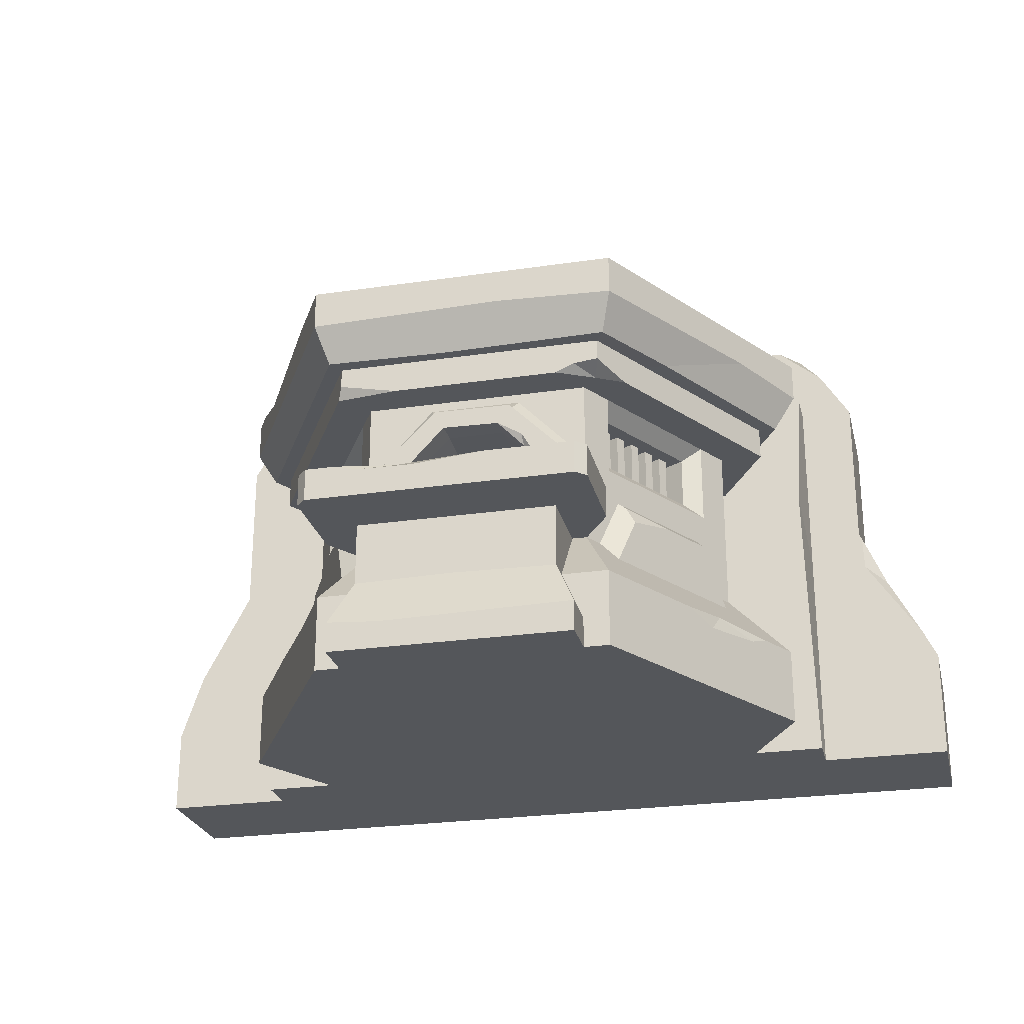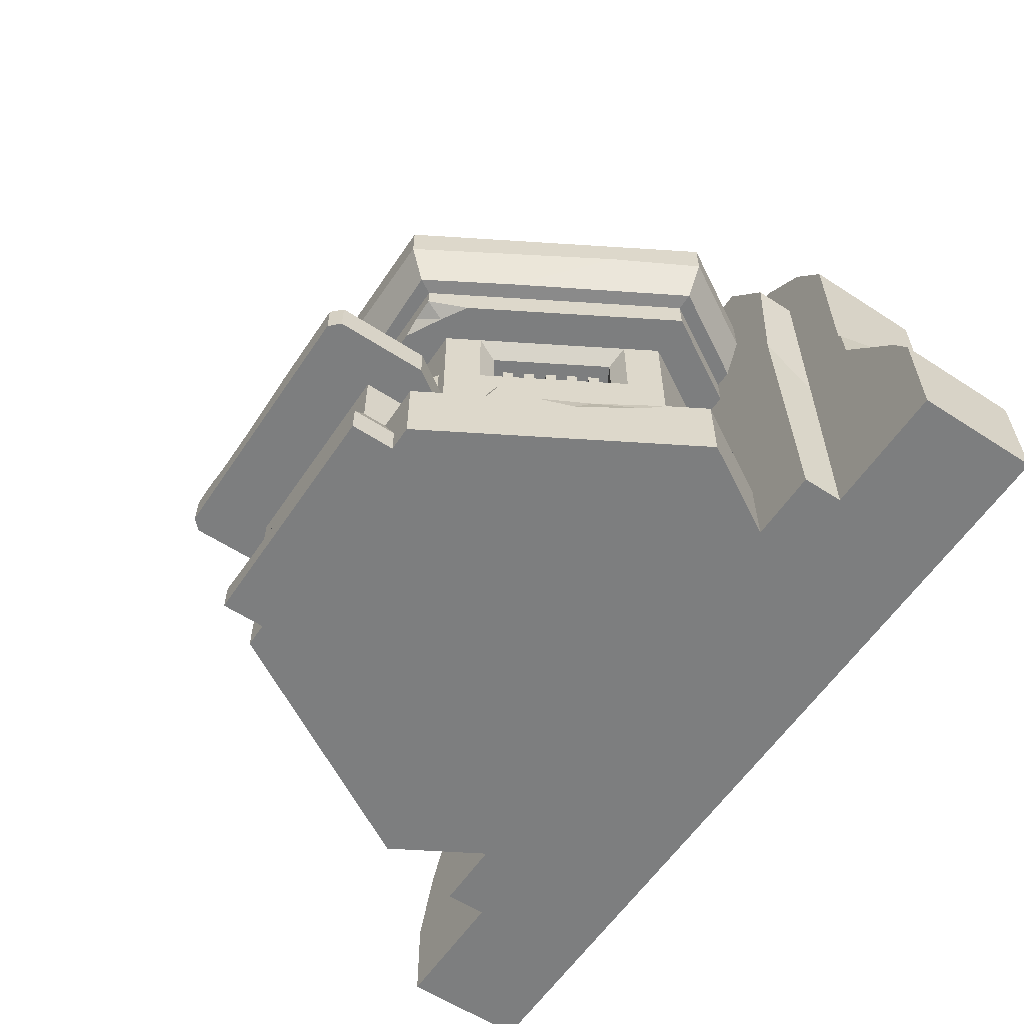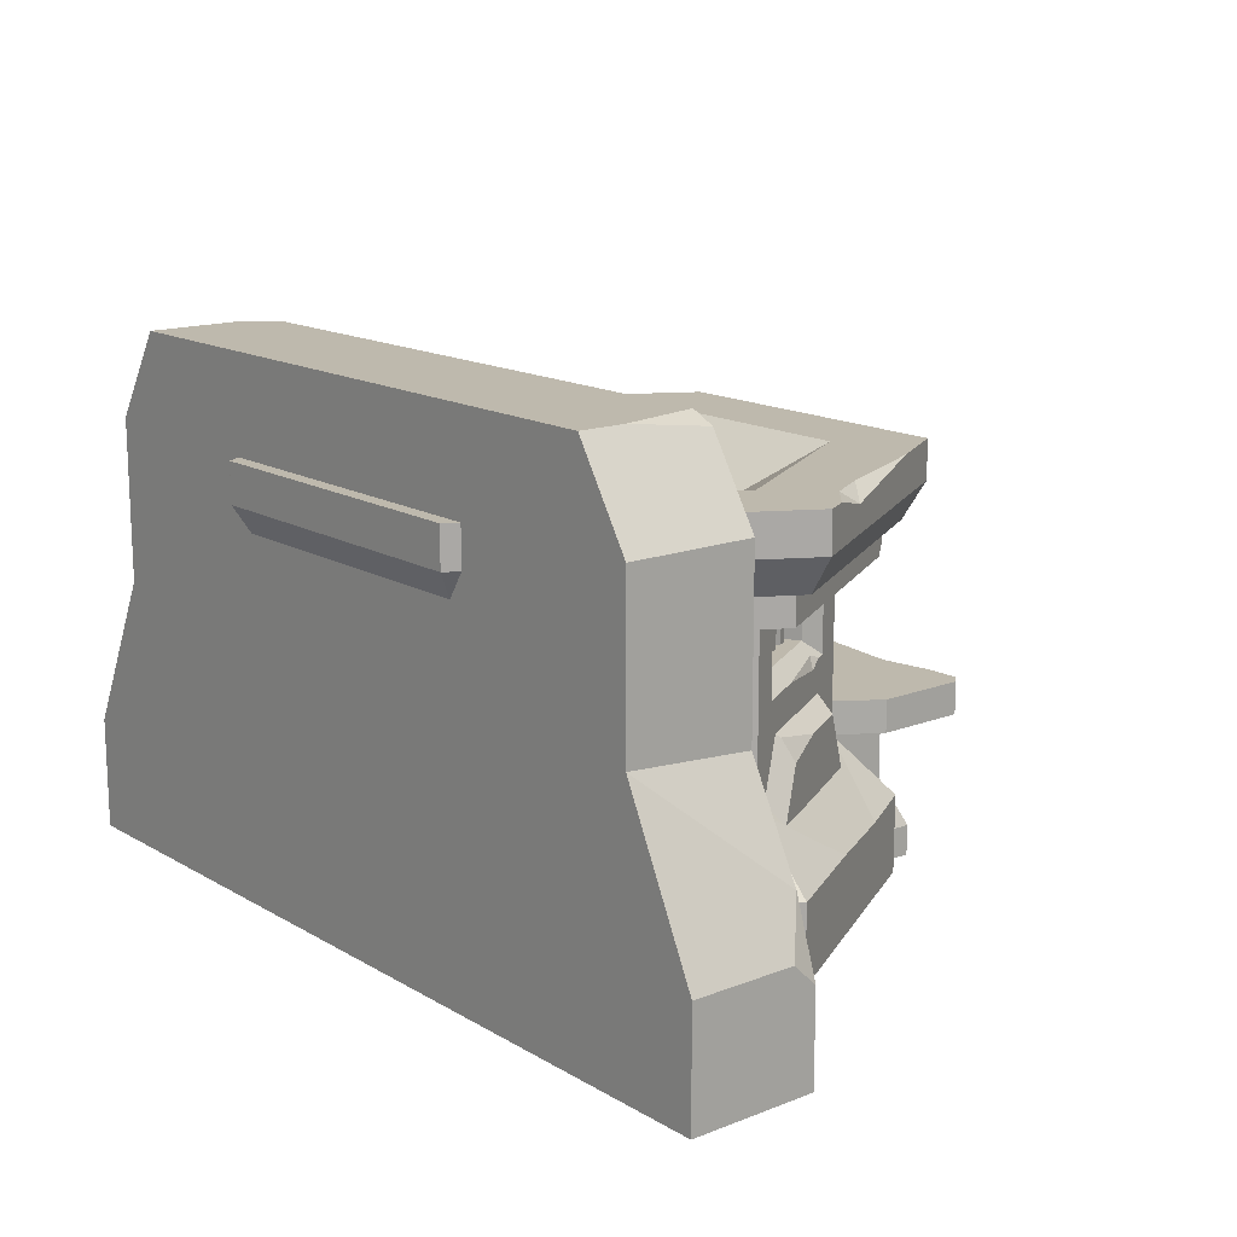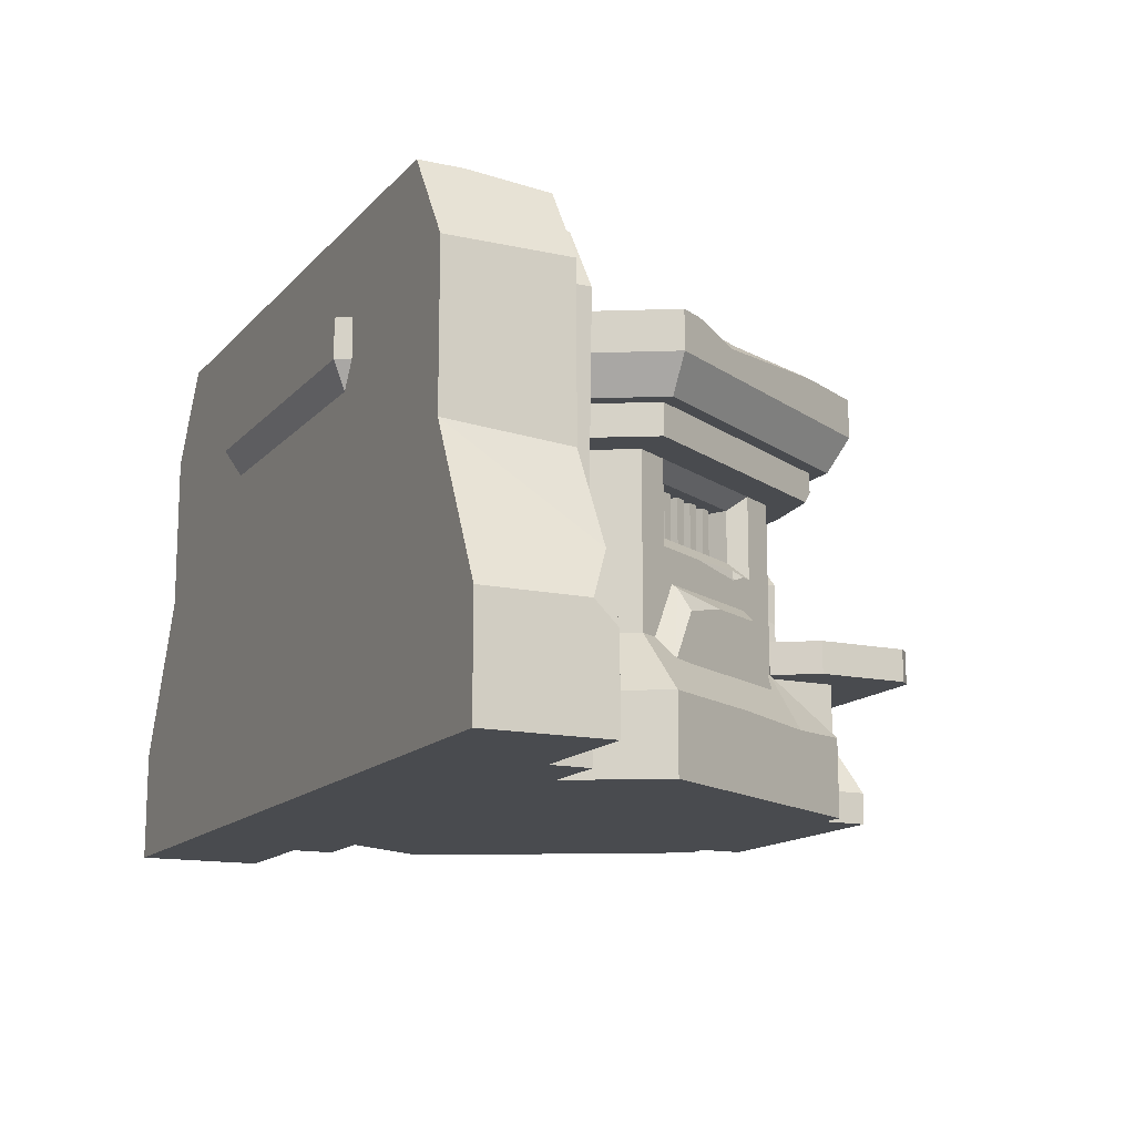
<metadata>
{"format":"obj","ext":"obj","renderer":"f3d","projection":"perspective","resolution":1024,"background":"white","views":[{"elev":-25.5,"azim":13.3,"up":"+Y"},{"elev":-59.3,"azim":56.2,"up":"+Y"},{"elev":15.1,"azim":-129.4,"up":"+Y"},{"elev":-14.1,"azim":-115.9,"up":"+Y"}]}
</metadata>
<code>
v 55.29 67.08 95.4
v -55.29 67.08 95.4
v -68.72 67.08 116
v 68.72 67.08 116
v 55.29 82.73 95.4
v -55.29 82.73 95.4
v -68.72 82.73 116
v 68.72 82.73 116
v -63.77 82.73 165.4
v -68.72 82.73 160.5
v -63.77 67.08 165.4
v -68.72 67.08 160.5
v 68.72 82.73 160.5
v 63.77 82.73 165.4
v 63.77 67.08 165.4
v 68.72 67.08 160.5
v 108.6 54.18 1.901
v 111.5 54.18 14.6
v 97.94 93.53 20.44
v 102.8 86.03 29.56
v 68.38 54.18 89.22
v 55.97 54.18 93.14
v 75.76 81.41 76.44
v 66.67 93.53 74.6
v 149.5 203.2 -43.64
v -149.5 203.2 -43.64
v 149.5 -6.1e-05 -43.64
v -149.5 -6.1e-05 -43.64
v 149.5 -6.1e-05 -63.46
v -149.5 -6.1e-05 -63.46
v 149.5 203.2 -63.46
v -149.5 203.2 -63.46
v 122.1 245.2 -63.46
v -122.1 245.2 -63.46
v -128.7 235 -43.64
v 128.7 235 -43.64
v 138.9 245.2 -63.46
v -152.5 240.2 -63.46
v 211.9 53.07 -63.46
v -211.9 42.43 -63.46
v 211.9 53.07 -123.2
v -211.9 53.07 -123.2
v 149.3 245.2 -123.2
v -149.3 245.2 -123.2
v 175.7 203.2 -63.46
v -175.7 203.2 -63.46
v -175.7 203.2 -123.2
v 175.7 203.2 -123.2
v 175.7 127.5 -123.2
v -175.7 127.5 -123.2
v -175.7 123.1 -63.46
v 175.7 127.5 -63.46
v 211.9 -6.1e-05 -63.46
v -211.9 -6.1e-05 -63.46
v -211.9 -6.1e-05 -123.2
v 211.9 -6.1e-05 -123.2
v 58.1 14.55 142.7
v -58.1 14.55 142.7
v 58.1 14.55 94.9
v -58.1 14.55 94.9
v 48.16 67.08 133.2
v -48.16 67.08 133.2
v -48.16 67.08 94.9
v 48.16 67.08 94.9
v 48.16 37.07 94.9
v -48.16 37.07 94.9
v -48.16 37.07 133.2
v 48.16 37.07 133.2
v 58.1 -3.1e-05 142.7
v -58.1 -3.1e-05 142.7
v -58.1 -3.1e-05 94.9
v 58.1 -3.1e-05 94.9
v -55.97 54.18 93.14
v -68.38 54.18 89.22
v -66.67 93.53 74.6
v -77.01 86.03 74.27
v -111.5 54.18 14.6
v -108.6 54.18 1.901
v -104.3 80.7 27.05
v -97.94 93.53 20.44
v 102.8 161.3 -43.64
v 84.07 161.3 -27.15
v 61.02 235.1 -43.64
v 50.37 221.1 -27.15
v -84.07 161.3 -27.15
v -102.8 161.3 -43.64
v -50.37 221.1 -27.15
v -61.02 235.1 -43.64
v -84.07 -6.1e-05 -27.15
v 84.07 -6.1e-05 -27.15
v -65.44 149 -113.4
v -130.9 149 -2e-05
v -130.9 164.2 -2e-05
v -65.44 164.2 -113.4
v -139.3 164.2 -2e-05
v -69.67 164.2 -120.7
v -150.2 181.4 -2.2e-05
v -55.08 149 -95.4
v -110.2 149 -1.8e-05
v -33.93 4.655 -58.77
v -67.87 4.655 -1e-05
v -33.93 4.655 58.77
v 33.93 4.655 58.77
v 67.87 4.655 0
v 33.93 4.655 -58.77
v -33.93 179.6 -58.77
v -67.87 179.6 -1e-05
v 55.08 67.08 -95.4
v -55.08 67.08 -95.4
v 55.08 149 -95.4
v -75.1 181.4 -130.1
v -150.2 200.2 -2.2e-05
v -75.1 200.2 -130.1
v -33.93 82.73 58.77
v -70.24 37.07 121.7
v -55.08 67.08 95.4
v -140.5 37.07 -2.1e-05
v 33.93 179.6 -58.77
v 70.24 37.07 -121.7
v 140.5 37.07 0
v 65.44 149 -113.4
v 65.44 164.2 -113.4
v -53.29 200.2 -92.31
v -106.6 200.2 -1.5e-05
v 69.67 164.2 -120.7
v 75.1 181.4 -130.1
v -75.1 181.4 130.1
v -65.89 116.5 3.431
v -65.89 141.6 3.431
v 75.1 200.2 -130.1
v 140.5 0 0
v 70.24 0 -121.7
v 33.93 82.73 58.77
v 110.2 67.08 -1e-06
v -32.5 82.73 95.4
v -49.46 82.73 95.4
v -49.46 115.9 95.4
v 55.08 67.08 95.4
v -43.79 82.73 101.1
v -55.08 149 95.4
v 53.29 200.2 -92.31
v -69.67 164.2 120.7
v -33.93 110.8 58.77
v -14.59 128.7 58.77
v -32.5 109.6 95.4
v -32.5 109.6 105.9
v -43.79 82.73 105.9
v -32.5 82.73 105.9
v -43.79 113.6 105.9
v -33.93 179.6 58.77
v 70.24 37.07 121.7
v 139.3 164.2 0
v -19.41 138.8 101.1
v -43.79 113.6 101.1
v -13.46 128.7 95.4
v 67.87 179.6 0
v -22.78 144.6 95.4
v -67.69 149 109.5
v -65.44 164.2 113.4
v 33.93 110.8 58.77
v 32.5 109.6 95.4
v 14.59 128.7 58.77
v 49.46 82.73 95.4
v 32.5 82.73 95.4
v -110.2 67.08 -1.8e-05
v 43.79 82.73 101.1
v 13.46 128.7 95.4
v 33.93 179.6 58.77
v 106.6 200.2 1e-06
v -70.24 0 121.7
v 70.24 0 121.7
v -35.91 141.6 55.34
v -35.91 116.5 55.34
v 150.2 181.4 1e-06
v 110.2 149 -1e-06
v -75.1 200.2 130.1
v 21.82 144.5 95.4
v 49.46 115.9 95.4
v 55.08 149 95.4
v -53.29 200.2 92.31
v 130.9 149 -0
v 75.1 181.4 130.1
v 69.67 164.2 120.7
v -13.96 129.2 105.9
v 130.9 164.2 -0
v -18.44 138.4 105.9
v 43.79 82.73 105.9
v 33.69 82.73 105.9
v 65.89 141.6 3.431
v 65.89 116.5 3.431
v 32.5 109.6 105.9
v 13.46 128.7 105.9
v 150.2 200.2 1e-06
v 19.41 138 105.9
v 19.41 138.8 101.1
v 43.79 113.6 105.9
v 43.79 113.6 101.1
v 35.91 116.5 55.34
v 35.91 141.6 55.34
v 62.56 149 103.5
v 53.29 200.2 92.31
v 65.44 164.2 113.4
v 75.1 200.2 130.1
v -140.5 0 -2.1e-05
v -70.24 0 -121.7
v -70.24 37.07 -121.7
v -101.3 149 15.39
v -91.25 141.6 18.08
v -91.25 116.5 18.08
v -101.3 109.1 15.39
v -63.97 109.1 80.01
v -61.28 116.5 69.99
v -61.28 141.6 69.99
v -63.97 149 80.01
v 91.25 116.5 18.08
v 101.3 109.1 15.39
v 91.25 141.6 18.08
v 101.3 149 15.39
v 61.28 141.6 69.99
v 63.97 149 80.01
v 61.28 116.5 69.99
v 63.97 109.1 80.01
v -80.22 116.5 23.82
v -75.57 116.5 21.13
v -80.22 141.6 23.82
v -75.57 141.6 21.13
v -82.9 141.6 19.17
v -78.25 141.6 16.48
v -82.9 116.5 19.17
v -78.25 116.5 16.48
v -74.71 116.5 33.36
v -70.06 116.5 30.68
v -74.71 141.6 33.36
v -70.06 141.6 30.68
v -77.39 141.6 28.71
v -72.74 141.6 26.03
v -77.39 116.5 28.71
v -72.74 116.5 26.03
v -69.09 116.5 43.1
v -64.44 116.5 40.41
v -69.09 141.6 43.1
v -64.44 141.6 40.41
v -71.77 141.6 38.45
v -67.12 141.6 35.76
v -71.77 116.5 38.45
v -67.12 116.5 35.76
v -63.58 116.5 52.64
v -58.93 116.5 49.96
v -63.58 141.6 52.64
v -58.93 141.6 49.96
v -66.26 141.6 47.99
v -61.61 141.6 45.3
v -66.26 116.5 47.99
v -61.61 116.5 45.3
v -57.99 116.5 62.32
v -53.34 116.5 59.63
v -57.99 141.6 62.32
v -53.34 141.6 59.63
v -60.68 141.6 57.67
v -56.02 141.6 54.98
v -60.68 116.5 57.67
v -56.02 116.5 54.98
v 82.97 116.5 19.06
v 78.31 116.5 16.38
v 82.97 141.6 19.06
v 78.31 141.6 16.38
v 80.28 141.6 23.71
v 75.63 141.6 21.03
v 80.28 116.5 23.71
v 75.63 116.5 21.03
v 77.38 116.5 28.74
v 72.73 116.5 26.05
v 77.38 141.6 28.74
v 72.73 141.6 26.05
v 74.69 141.6 33.39
v 70.04 141.6 30.7
v 74.69 116.5 33.39
v 70.04 116.5 30.7
v 71.87 116.5 38.28
v 67.22 116.5 35.6
v 71.87 141.6 38.28
v 67.22 141.6 35.6
v 69.18 141.6 42.94
v 64.53 141.6 40.25
v 69.18 116.5 42.94
v 64.53 116.5 40.25
v 66.25 116.5 48.02
v 61.6 116.5 45.33
v 66.25 141.6 48.02
v 61.6 141.6 45.33
v 63.56 141.6 52.67
v 58.91 141.6 49.98
v 63.56 116.5 52.67
v 58.91 116.5 49.98
v 60.74 116.5 57.56
v 56.09 116.5 54.88
v 60.74 141.6 57.56
v 56.09 141.6 54.88
v 58.05 141.6 62.21
v 53.4 141.6 59.53
v 58.05 116.5 62.21
v 53.4 116.5 59.53
v -87.04 109.1 40.05
v -66.47 109.1 75.67
v -67.81 111.4 68.89
v -71.19 105.8 67.5
v -99.29 91.46 22.96
v -91.75 86.03 48.74
v 21.26 82.73 165.4
v -49.65 82.73 165.4
v -22.09 82.73 160.5
v -12.92 79.75 165.4
v -39.88 80.11 165.4
v 17.74 183.5 130.1
v -11.26 164.2 119
v -65.44 154.8 113.4
v -37.17 149 113.4
v 70.79 90.54 74.47
v 88 86.03 55.24
v 99.93 37.07 70.24
v 129.9 37.07 18.38
v 124.6 33.45 27.43
v 108.7 31.22 55.12
v 111 39.83 46.18
v -87.75 35.63 91.33
v -111.8 37.07 49.63
v -2.004 38.03 133.2
v -33.78 12.97 142.7
v 127.4 184 39.54
v 93.85 165.3 78.8
v 83.99 164.2 81.23
v 44.55 149 113.4
v 75.65 149 95.66
v 65.44 154.2 113.4
v 53.66 153.1 113.4
v 25.6 121.4 105.9
v 26.31 115.8 103.7
v -43.79 96.62 101.1
v -42.98 94.31 105.9
v -33.31 89.18 105.9
v -32.5 88.83 95.4
v -94.1 200.2 97.17
v -143.8 200.2 11.08
v -130.3 193.8 34.45
v -129.2 200.2 23.9
v -118.1 200.2 43.4
v -200.7 75.99 -63.46
v -211.9 53.07 -74.38
v 149.5 111.5 -63.46
v 145.9 144.2 -43.64
v -145.9 78.85 -43.64
v -149.5 111.5 -63.46
v -43.23 221.1 -27.15
v 43.71 221.1 -27.15
v 27.37 214.5 -27.15
v -3.346 212.8 -27.15
v 10.43 224.1 -30.78
v 204.9 67.36 -63.46
v 177 124.6 -63.46
v 177.7 107.8 -63.46
v 188.3 101.4 -72.41
v 160.6 227.2 -63.46
v 149.3 245.2 -76.88
v -149.3 245.2 -102
v -141.4 245.2 -63.46
f 1 2 6 5
f 2 3 7 6
f 312 15 14 309
f 11 313 310 9
f 4 1 5 8
f 1 4 3 2
f 5 6 7 8
f 8 7 13
f 311 7 10
f 7 3 12 10
f 12 16 15 11
f 4 8 13 16
f 9 10 12 11
f 13 14 15 16
f 313 311 310
f 3 4 16 12
f 319 318 23
f 17 19 20 18
f 350 351 28 27
f 27 28 30 29
f 33 34 35 36
f 351 352 30 28
f 349 350 27 29
f 32 26 35 34
f 26 25 36 35
f 25 31 33 36
f 45 46 51 52
f 53 54 55 56
f 49 50 47 48
f 46 47 50 51
f 48 45 52 49
f 48 47 44 43
f 362 363 37
f 41 42 50 49
f 347 348 40
f 361 49 52 359
f 41 361 358 39
f 42 41 56 55
f 41 39 53 56
f 61 327 68
f 69 70 71 72
f 65 66 63 64
f 62 63 66 67
f 64 61 68 65
f 59 60 66 65
f 67 66 60 58
f 68 327 328 57
f 65 68 57 59
f 57 328 70 69
f 70 58 60 71
f 60 59 72 71
f 59 57 69 72
f 308 307 79
f 73 75 76 74
f 357 83 88
f 88 87 353 357
f 356 85 82 355
f 82 84 354 355
f 353 87 85 356
f 81 83 84 82
f 85 87 88 86
f 82 85 89 90
f 91 92 93 94
f 94 93 95 96
f 96 95 97 111
f 98 99 92 91
f 100 101 105
f 105 101 102 103
f 103 104 105
f 106 107 101 100
f 108 109 98 110
f 111 97 112 113
f 101 114 102
f 116 325 115
f 118 106 100 105
f 120 119 108 134
f 121 91 94 122
f 106 123 124 107
f 110 98 91 121
f 122 94 96 125
f 125 96 111 126
f 113 112 124 123
f 127 97 95 142
f 126 111 113 130
f 131 132 119 120
f 133 104 103
f 116 135 136
f 116 136 137 140
f 138 116 115 151
f 139 136 135
f 130 113 123 141
f 145 143 144 155
f 339 340 146 149
f 150 144 143
f 152 125 126 174
f 133 103 102 114
f 137 154 153 157
f 141 118 156 169
f 140 137 157
f 138 151 320 134
f 320 324 134
f 134 324 321 120
f 99 207 92
f 156 118 105 104
f 141 123 106 118
f 93 92 158 316
f 159 93 316
f 162 160 161 167
f 93 159 142 95
f 138 163 164
f 166 164 163
f 162 168 160
f 170 171 151 115
f 114 143 145 341
f 134 108 110 175
f 97 127 176 342
f 342 344 97
f 97 344 343 112
f 139 135 148 147
f 154 137 338
f 177 178 179
f 154 338 339 149
f 124 112 343 345
f 176 180 342
f 342 180 124 346
f 345 346 124
f 135 164 133 114
f 124 180 150 107
f 340 341 145 146
f 138 164 135 116
f 323 171 131 322
f 321 322 131 120
f 175 110 121 181
f 152 174 329 330
f 145 155 184 146
f 181 121 122 185
f 153 154 149 186
f 186 149 146 184
f 144 162 167 155
f 160 133 164 161
f 185 122 125 152
f 150 168 162 144
f 164 166 187 188
f 161 164 188 191
f 155 167 192 184
f 174 126 130 193
f 194 186 184 192
f 195 177 157 153
f 193 130 141 169
f 187 196 191 188
f 140 157 177 179
f 195 153 186 194
f 191 337 161
f 167 161 337 192
f 166 163 178 197
f 166 197 196 187
f 179 178 163 138
f 191 196 194 336
f 192 336 194
f 197 178 177 195
f 197 195 194 196
f 180 201 168 150
f 158 317 316
f 159 202 183 315
f 201 169 156 168
f 314 315 183 182
f 176 203 201 180
f 200 333 334
f 203 314 182
f 330 331 185 152
f 172 129 107 150
f 203 193 169 201
f 193 329 174
f 172 150 143 173
f 189 199 168 156
f 132 131 205
f 205 131 171 170
f 170 204 205
f 109 108 119 206
f 109 165 99 98
f 325 170 115
f 165 109 206 117
f 132 205 206 119
f 205 204 117 206
f 168 199 198 160
f 104 190 189 156
f 160 198 133
f 133 198 190 104
f 143 114 173
f 128 101 107 129
f 173 114 101 128
f 207 208 213 214
f 208 207 210 209
f 210 303 209
f 212 209 303 305
f 304 211 212 305
f 212 211 214 213
f 215 216 218 217
f 216 215 221 222
f 217 218 220 219
f 219 220 222 221
f 128 129 208 209
f 210 165 116 303
f 303 116 306
f 304 306 116 211
f 212 213 172 173
f 173 128 209 212
f 213 208 129 172
f 215 217 189 190
f 198 199 219 221
f 190 198 221 215
f 217 219 199 189
f 216 134 175 218
f 165 210 207 99
f 116 140 214 211
f 179 138 222 220
f 138 134 216 222
f 92 207 214 158
f 181 218 175
f 223 224 226 225
f 227 228 230 229
f 224 230 228 226
f 229 223 225 227
f 231 232 234 233
f 235 236 238 237
f 232 238 236 234
f 237 231 233 235
f 239 240 242 241
f 243 244 246 245
f 240 246 244 242
f 245 239 241 243
f 247 248 250 249
f 251 252 254 253
f 248 254 252 250
f 253 247 249 251
f 255 256 258 257
f 259 260 262 261
f 256 262 260 258
f 261 255 257 259
f 263 264 266 265
f 267 268 270 269
f 264 270 268 266
f 269 263 265 267
f 271 272 274 273
f 275 276 278 277
f 272 278 276 274
f 277 271 273 275
f 279 280 282 281
f 283 284 286 285
f 280 286 284 282
f 285 279 281 283
f 287 288 290 289
f 291 292 294 293
f 288 294 292 290
f 293 287 289 291
f 295 296 298 297
f 299 300 302 301
f 296 302 300 298
f 301 295 297 299
f 304 305 306
f 306 305 303
f 80 78 77 307
f 77 79 307
f 77 74 76 308
f 308 79 77
f 76 75 80 307
f 76 307 308
f 13 311 309 14
f 310 311 10 9
f 309 311 312
f 312 311 313
f 127 314 203 176
f 142 315 314 127
f 159 315 142
f 334 335 200
f 158 214 140
f 24 22 21 318
f 21 23 318
f 21 18 20 319
f 319 23 21
f 20 19 24 318
f 20 318 319
f 322 324 323
f 321 324 322
f 323 324 320
f 165 326 325 116
f 204 170 325 326
f 117 326 165
f 204 326 117
f 61 62 67 327
f 328 327 67 58
f 70 328 58
f 182 329 193 203
f 330 329 182 183
f 202 331 330 183
f 158 140 317
f 317 140 179 332
f 200 332 179
f 200 179 220
f 218 181 333 220
f 200 220 333
f 334 333 331
f 331 333 181 185
f 334 331 202
f 334 202 159 335
f 332 335 159 316
f 316 317 332
f 200 335 332
f 192 337 336
f 336 337 191
f 338 137 136 139
f 339 338 139 147
f 147 148 340 339
f 135 341 340 148
f 114 341 135
f 345 344 346
f 343 344 345
f 346 344 342
f 39 40 54 53
f 39 358 40
f 40 358 360 347
f 51 347 360 359
f 52 51 359
f 51 50 347
f 50 42 348 347
f 54 40 55
f 55 40 348 42
f 31 25 350 349
f 25 26 351 350
f 26 32 352 351
f 355 357 356
f 354 357 355
f 356 357 353
f 360 361 359
f 358 361 360
f 362 37 365
f 48 43 363 362
f 362 45 48
f 43 44 363
f 37 363 44 364
f 37 364 365
f 311 13 7
f 11 15 312 313
f 323 320 151 171
f 41 49 361
f 354 84 83 357
f 44 47 364
f 364 47 46 38
f 46 45 38
f 365 38 45 362
f 365 364 38

</code>
